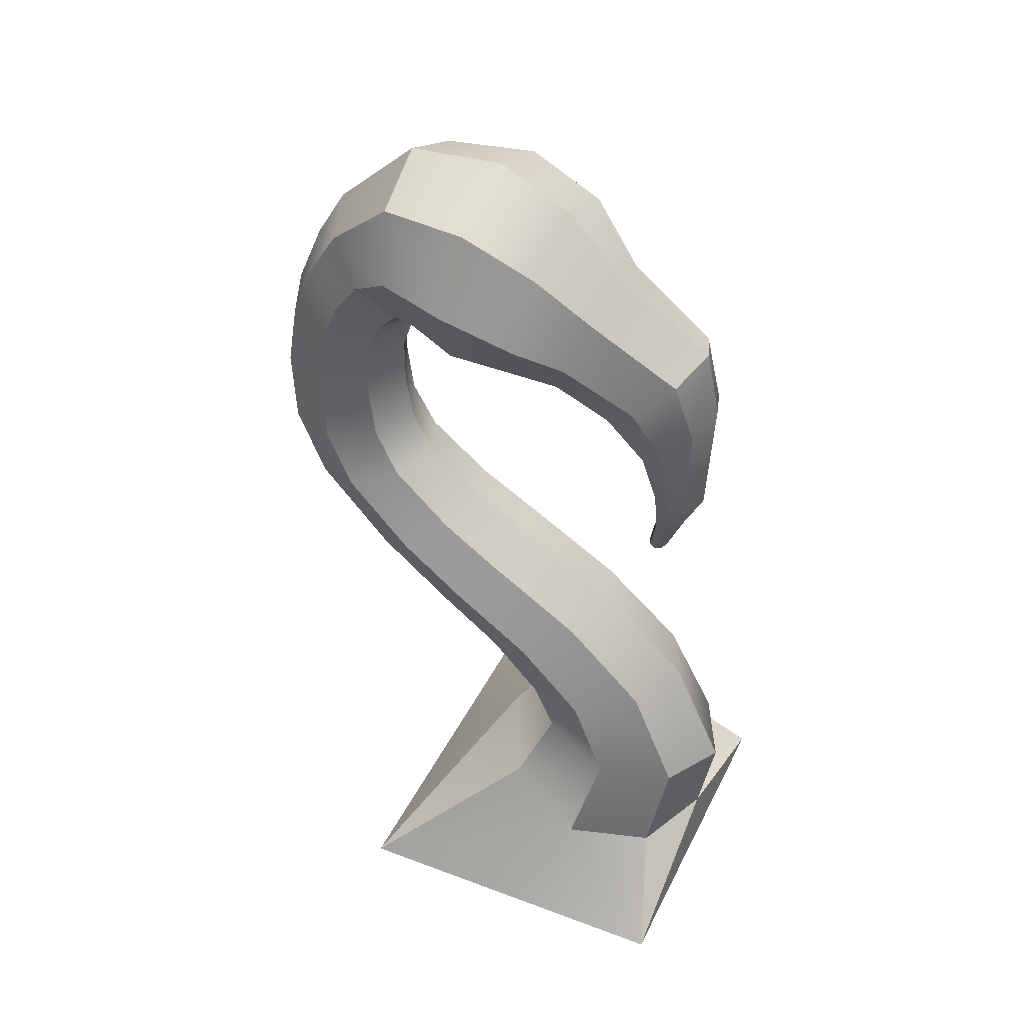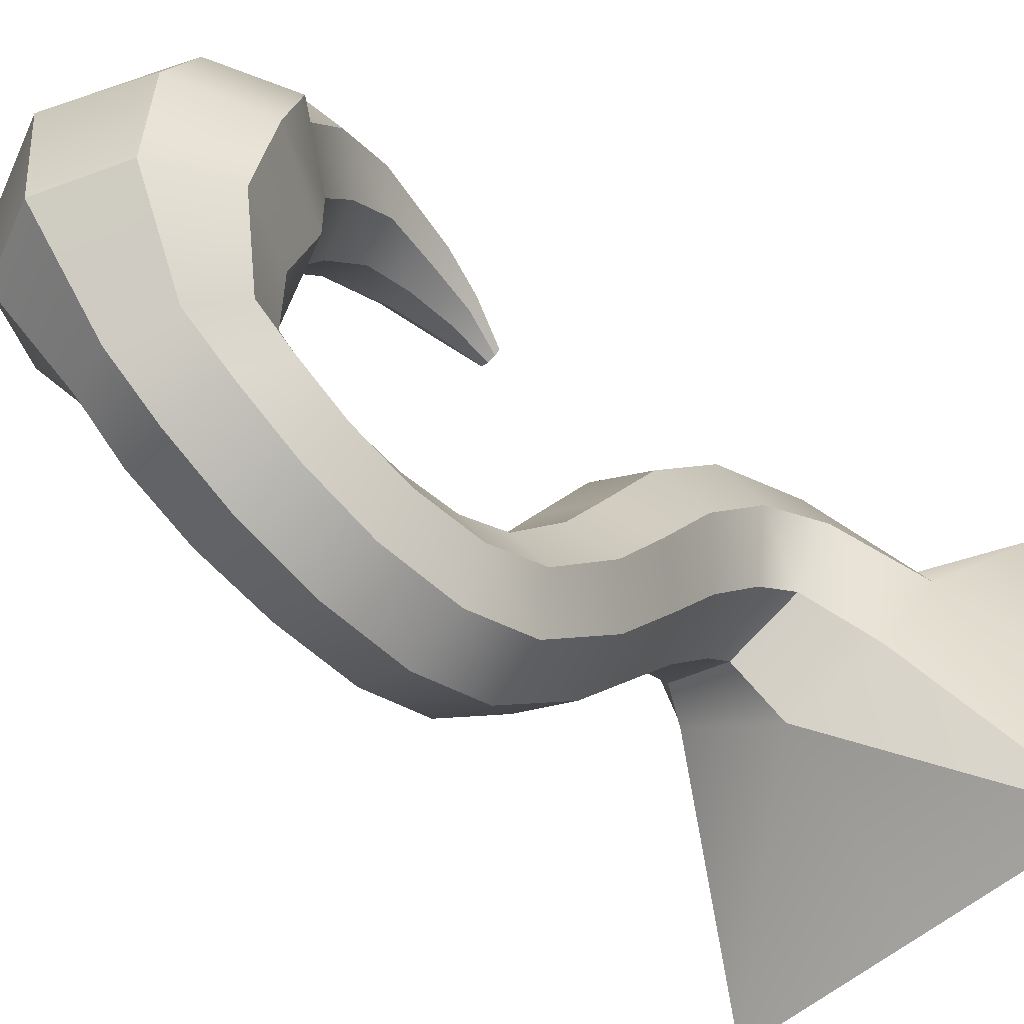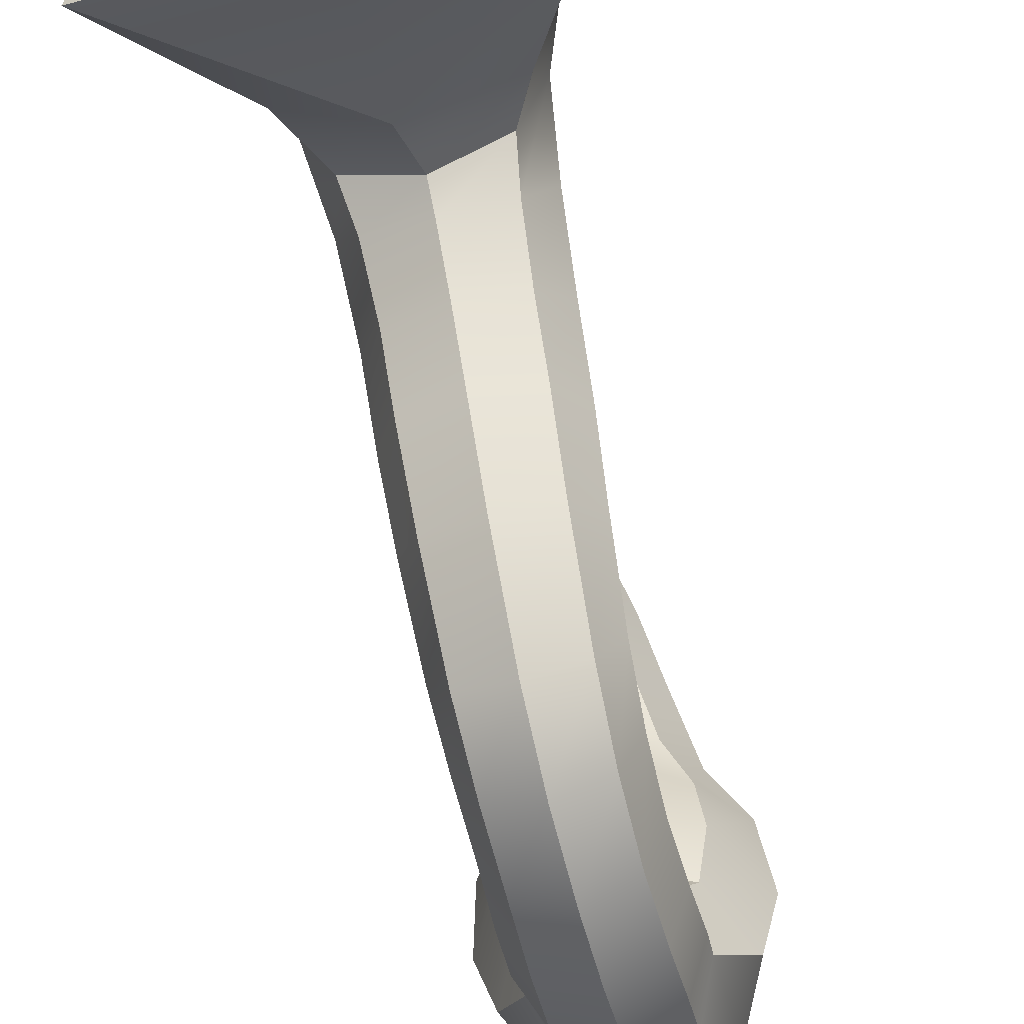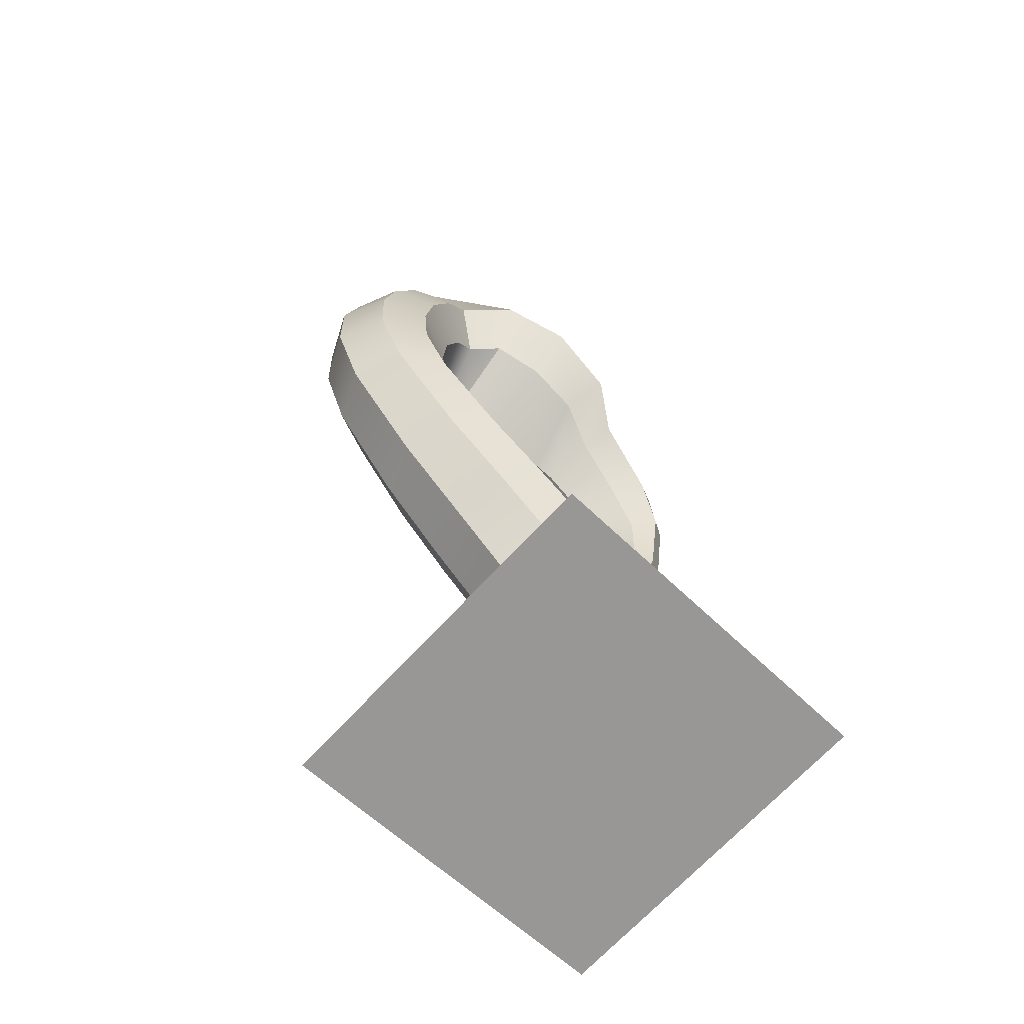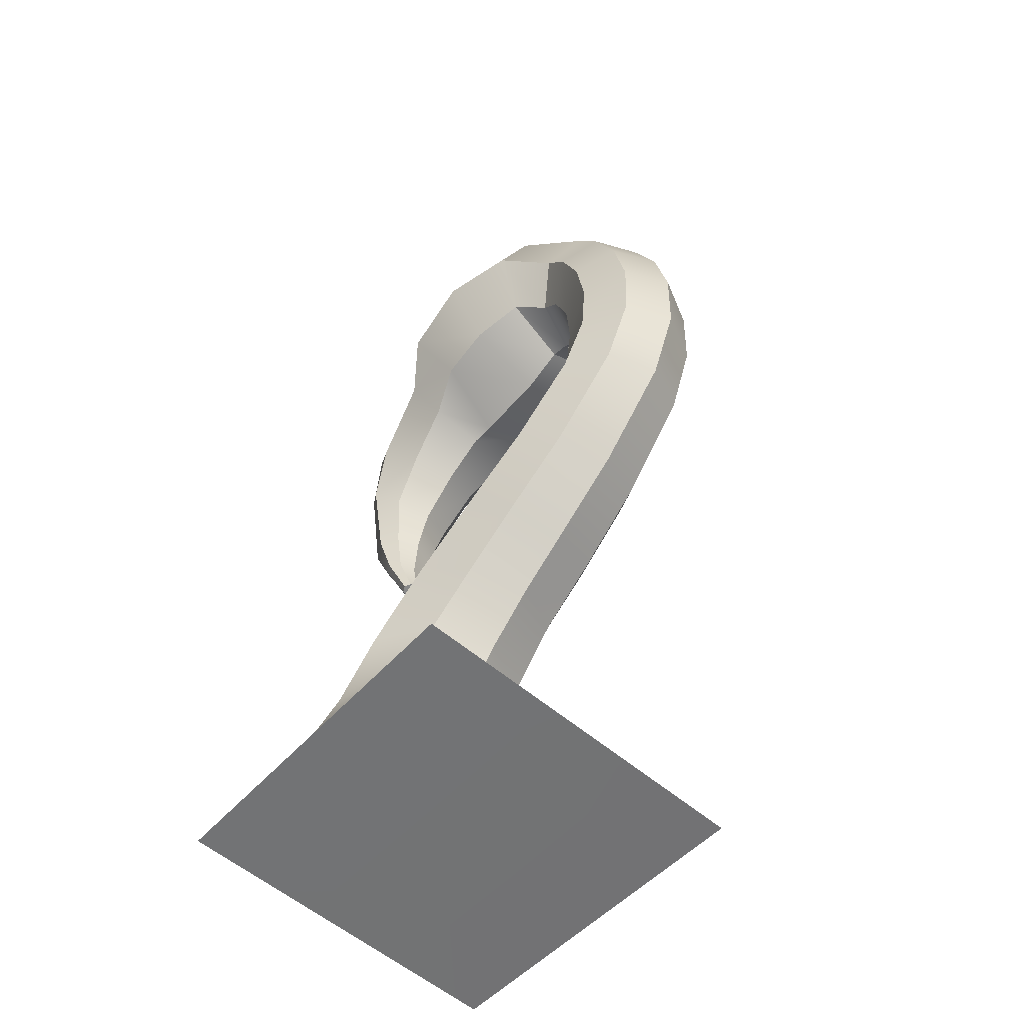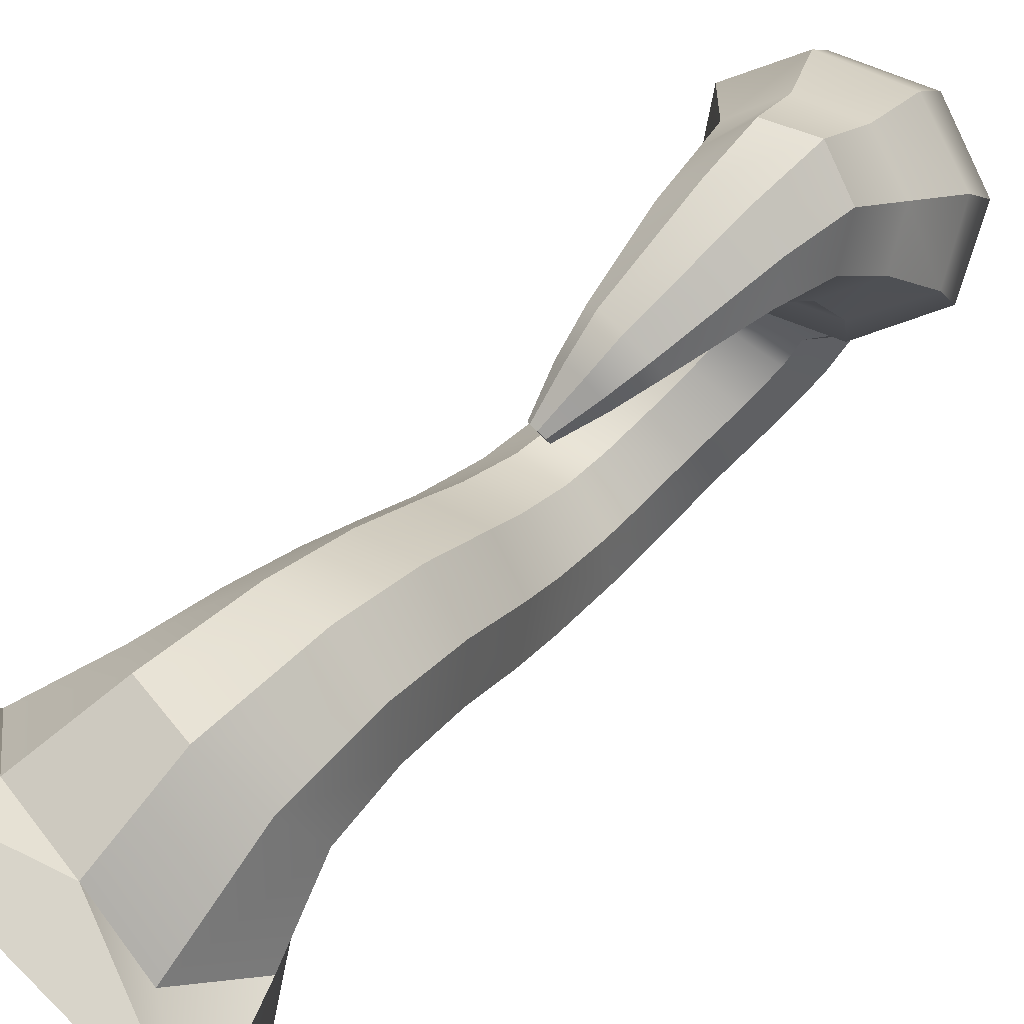
<metadata>
{"format":"obj","ext":"obj","renderer":"f3d","projection":"perspective","resolution":1024,"background":"white","views":[{"elev":42.9,"azim":-64.9,"up":"+Y"},{"elev":-53.6,"azim":-136.8,"up":"+Z"},{"elev":-66.2,"azim":14.3,"up":"+Z"},{"elev":-68.3,"azim":-132.2,"up":"+Y"},{"elev":-55.6,"azim":137.9,"up":"+Y"},{"elev":78.3,"azim":44.7,"up":"+Z"}]}
</metadata>
<code>
g default
v -7.033 13.17 8.679
v -3.85 13.17 8.671
v -5.442 13.17 8.675
v -3.803 13.18 5.532
v -7.095 13.18 5.541
v -5.449 13.18 5.536
v -5.361 13.74 8.643
v -6.167 13.83 8.352
v -5.533 14.6 6.515
v -6.312 14.42 6.894
v -4.664 13.62 8.316
v -4.637 14.65 7.123
v -3.827 13.18 7.101
v -4.287 14.13 7.719
v -6.602 14.1 7.643
v -7.064 13.17 7.11
v -5.445 15.79 8.318
v -5.969 15.72 8.058
v -6.221 15.55 7.49
v -4.921 15.72 8.058
v -4.669 15.55 7.489
v -4.904 15.39 6.921
v -5.445 15.32 6.661
v -5.987 15.39 6.921
v -5.445 14.72 8.816
v -6.03 14.77 8.508
v -6.313 14.9 7.832
v -6.051 15.02 7.155
v -5.445 15.07 6.845
v -4.84 15.02 7.155
v -4.578 14.9 7.831
v -4.86 14.77 8.507
v -5.445 17.1 6.547
v -5.928 16.95 6.42
v -6.161 16.61 6.141
v -4.962 16.95 6.42
v -4.729 16.61 6.141
v -4.946 16.27 5.862
v -5.445 16.12 5.735
v -5.945 16.28 5.862
v -5.445 17.83 5.513
v -5.877 17.77 5.321
v -6.086 17.65 4.902
v -5.013 17.77 5.321
v -4.805 17.65 4.902
v -4.998 17.53 4.483
v -5.445 17.47 4.291
v -5.892 17.53 4.483
v -5.445 18.66 5.235
v -5.856 18.7 5.039
v -6.055 18.78 4.611
v -5.034 18.7 5.039
v -4.836 18.78 4.61
v -5.02 18.86 4.182
v -5.445 18.9 3.986
v -5.871 18.86 4.182
v -5.445 19.44 5.356
v -5.882 19.55 5.203
v -6.093 19.8 4.866
v -5.008 19.55 5.202
v -4.798 19.8 4.865
v -4.994 20.05 4.529
v -5.445 20.16 4.375
v -5.897 20.04 4.529
v -5.445 19.58 5.521
v -5.871 19.74 5.386
v -6.076 20.11 5.092
v -5.02 19.74 5.386
v -4.815 20.11 5.091
v -5.005 20.47 4.797
v -5.445 20.64 4.662
v -5.885 20.47 4.797
v -5.445 19.62 5.695
v -6.062 19.89 5.651
v -6.359 20.48 5.554
v -4.829 19.89 5.651
v -4.531 20.48 5.554
v -4.808 21.08 5.457
v -5.445 21.35 5.413
v -6.083 21.07 5.457
v -5.445 19.44 6.086
v -6.174 19.75 6.12
v -6.526 20.43 6.195
v -4.716 19.75 6.12
v -4.364 20.43 6.195
v -4.691 21.11 6.27
v -5.445 21.42 6.304
v -6.199 21.11 6.27
v -5.445 19.36 6.77
v -6.127 19.71 6.654
v -6.455 20.22 6.877
v -4.763 19.71 6.654
v -4.435 20.22 6.877
v -4.74 20.81 6.95
v -5.445 21.08 6.984
v -6.15 20.81 6.95
v -5.445 19.36 7.002
v -5.94 19.54 7.079
v -6.179 19.94 7.246
v -4.95 19.54 7.079
v -4.711 19.94 7.246
v -4.933 20.34 7.413
v -5.445 20.53 7.489
v -5.957 20.34 7.413
v -5.445 19.1 7.407
v -5.841 19.23 7.554
v -6.032 19.53 7.876
v -5.049 19.23 7.555
v -4.859 19.53 7.876
v -5.036 19.83 8.198
v -5.445 19.97 8.345
v -5.854 19.83 8.198
v -5.445 18.72 7.794
v -5.777 18.82 7.901
v -5.937 19.04 8.135
v -5.113 18.82 7.901
v -4.953 19.04 8.135
v -5.102 19.26 8.369
v -5.445 19.36 8.477
v -5.788 19.26 8.369
v -5.445 18.32 7.932
v -5.667 18.3 8.009
v -5.775 18.28 8.176
v -5.223 18.3 8.009
v -5.115 18.28 8.176
v -5.215 18.25 8.343
v -5.445 18.24 8.419
v -5.675 18.25 8.343
v -5.445 17.54 7.909
v -5.51 17.53 7.935
v -5.445 17.52 7.993
v -5.541 17.52 7.993
v -5.38 17.53 7.935
v -5.349 17.52 7.993
v -5.378 17.51 8.05
v -5.445 17.51 8.076
v -5.512 17.51 8.05
v -5.445 17.88 7.975
v -5.599 17.89 8.018
v -5.673 17.89 8.112
v -5.604 17.9 8.206
v -5.445 17.9 8.249
v -5.286 17.9 8.206
v -5.217 17.89 8.112
v -5.291 17.89 8.018
v -5.445 18.21 5.301
v -5.861 18.2 5.099
v -6.062 18.18 4.655
v -5.876 18.16 4.212
v -5.445 18.15 4.009
v -5.015 18.16 4.211
v -4.829 18.18 4.655
v -5.029 18.2 5.098
v -5.445 17.4 6.043
v -5.907 17.29 5.882
v -6.128 17.04 5.528
v -5.92 16.8 5.176
v -5.445 16.69 5.016
v -4.971 16.8 5.176
v -4.763 17.04 5.528
v -4.984 17.29 5.881
v -5.445 16.52 7.516
v -5.944 16.4 7.313
v -6.18 16.13 6.87
v -5.952 15.86 6.425
v -5.445 15.74 6.217
v -4.938 15.86 6.425
v -4.711 16.13 6.869
v -4.946 16.4 7.313
v -5.445 19.09 5.236
v -5.872 19.16 5.063
v -6.077 19.32 4.682
v -5.886 19.49 4.299
v -5.445 19.57 4.124
v -5.005 19.49 4.299
v -4.814 19.32 4.681
v -5.019 19.16 5.062
v -5.445 13.17 7.106
g Flamingo_Head
f 130 129 131 132
f 129 133 134 131
f 9 5 10
f 15 16 1 8
f 2 13 14
f 14 13 4 12
f 131 134 135 136
f 132 131 136 137
f 5 16 15 10
f 8 7 25 26
f 15 8 26 27
f 7 11 32 25
f 11 14 31 32
f 14 12 30 31
f 12 9 29 30
f 9 10 28 29
f 10 15 27 28
f 26 25 17 18
f 27 26 18 19
f 28 27 19 24
f 29 28 24 23
f 30 29 23 22
f 31 30 22 21
f 32 31 21 20
f 25 32 20 17
f 18 17 162 163
f 19 18 163 164
f 17 20 169 162
f 20 21 168 169
f 21 22 167 168
f 22 23 166 167
f 23 24 165 166
f 24 19 164 165
f 34 33 154 155
f 35 34 155 156
f 33 36 161 154
f 36 37 160 161
f 37 38 159 160
f 38 39 158 159
f 39 40 157 158
f 40 35 156 157
f 42 41 146 147
f 43 42 147 148
f 41 44 153 146
f 44 45 152 153
f 45 46 151 152
f 46 47 150 151
f 47 48 149 150
f 48 43 148 149
f 50 49 170 171
f 51 50 171 172
f 49 52 177 170
f 52 53 176 177
f 53 54 175 176
f 54 55 174 175
f 55 56 173 174
f 56 51 172 173
f 58 57 65 66
f 59 58 66 67
f 57 60 68 65
f 60 61 69 68
f 61 62 70 69
f 62 63 71 70
f 63 64 72 71
f 64 59 67 72
f 66 65 73 74
f 67 66 74 75
f 65 68 76 73
f 68 69 77 76
f 69 70 78 77
f 70 71 79 78
f 71 72 80 79
f 72 67 75 80
f 74 73 81 82
f 75 74 82 83
f 73 76 84 81
f 76 77 85 84
f 77 78 86 85
f 78 79 87 86
f 79 80 88 87
f 80 75 83 88
f 82 81 89 90
f 83 82 90 91
f 81 84 92 89
f 84 85 93 92
f 85 86 94 93
f 86 87 95 94
f 87 88 96 95
f 88 83 91 96
f 90 89 97 98
f 91 90 98 99
f 89 92 100 97
f 92 93 101 100
f 93 94 102 101
f 94 95 103 102
f 95 96 104 103
f 96 91 99 104
f 98 97 105 106
f 99 98 106 107
f 97 100 108 105
f 100 101 109 108
f 101 102 110 109
f 102 103 111 110
f 103 104 112 111
f 104 99 107 112
f 106 105 113 114
f 107 106 114 115
f 105 108 116 113
f 108 109 117 116
f 109 110 118 117
f 110 111 119 118
f 111 112 120 119
f 112 107 115 120
f 114 113 121 122
f 115 114 122 123
f 113 116 124 121
f 116 117 125 124
f 117 118 126 125
f 118 119 127 126
f 119 120 128 127
f 120 115 123 128
f 122 121 138 139
f 123 122 139 140
f 121 124 145 138
f 124 125 144 145
f 125 126 143 144
f 126 127 142 143
f 127 128 141 142
f 128 123 140 141
f 139 138 129 130
f 140 139 130 132
f 141 140 132 137
f 142 141 137 136
f 143 142 136 135
f 144 143 135 134
f 145 144 134 133
f 138 145 133 129
f 147 146 49 50
f 148 147 50 51
f 149 148 51 56
f 150 149 56 55
f 151 150 55 54
f 152 151 54 53
f 153 152 53 52
f 146 153 52 49
f 155 154 41 42
f 156 155 42 43
f 157 156 43 48
f 158 157 48 47
f 159 158 47 46
f 160 159 46 45
f 161 160 45 44
f 154 161 44 41
f 163 162 33 34
f 164 163 34 35
f 165 164 35 40
f 166 165 40 39
f 167 166 39 38
f 168 167 38 37
f 169 168 37 36
f 162 169 36 33
f 171 170 57 58
f 172 171 58 59
f 173 172 59 64
f 174 173 64 63
f 175 174 63 62
f 176 175 62 61
f 177 176 61 60
f 170 177 60 57
f 3 7 1
f 9 6 5
f 7 3 2
f 6 9 4
f 9 12 4
f 8 1 7
f 2 11 7
f 16 178 3 1
f 13 2 3 178
f 6 178 16 5
f 13 178 6 4
f 2 14 11

</code>
